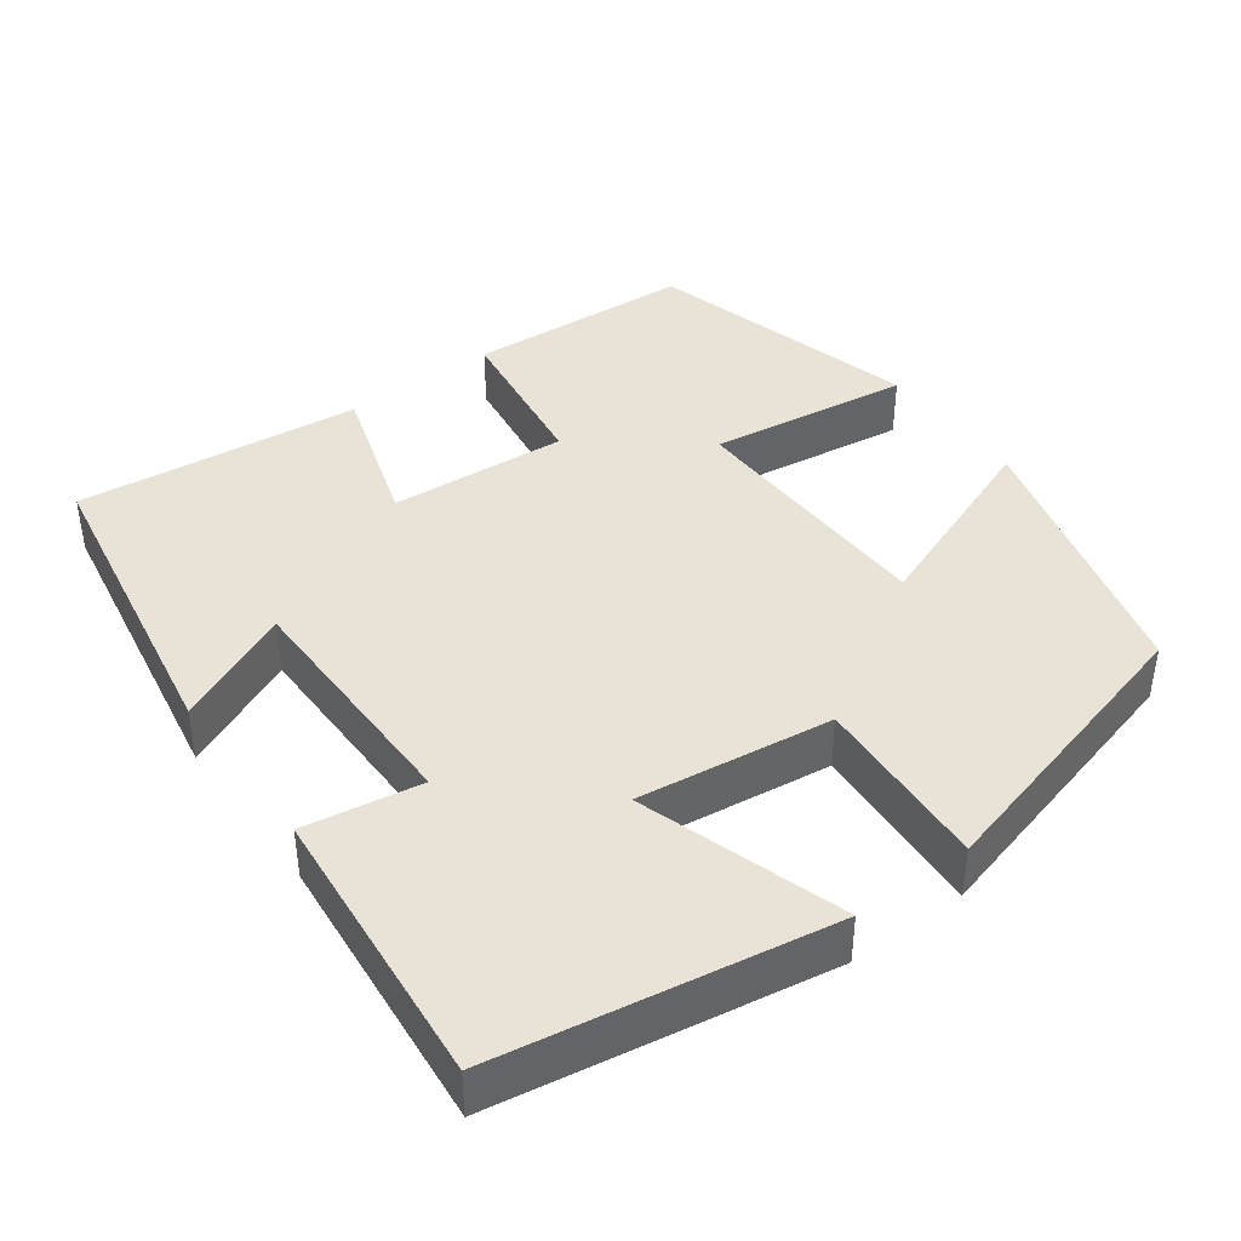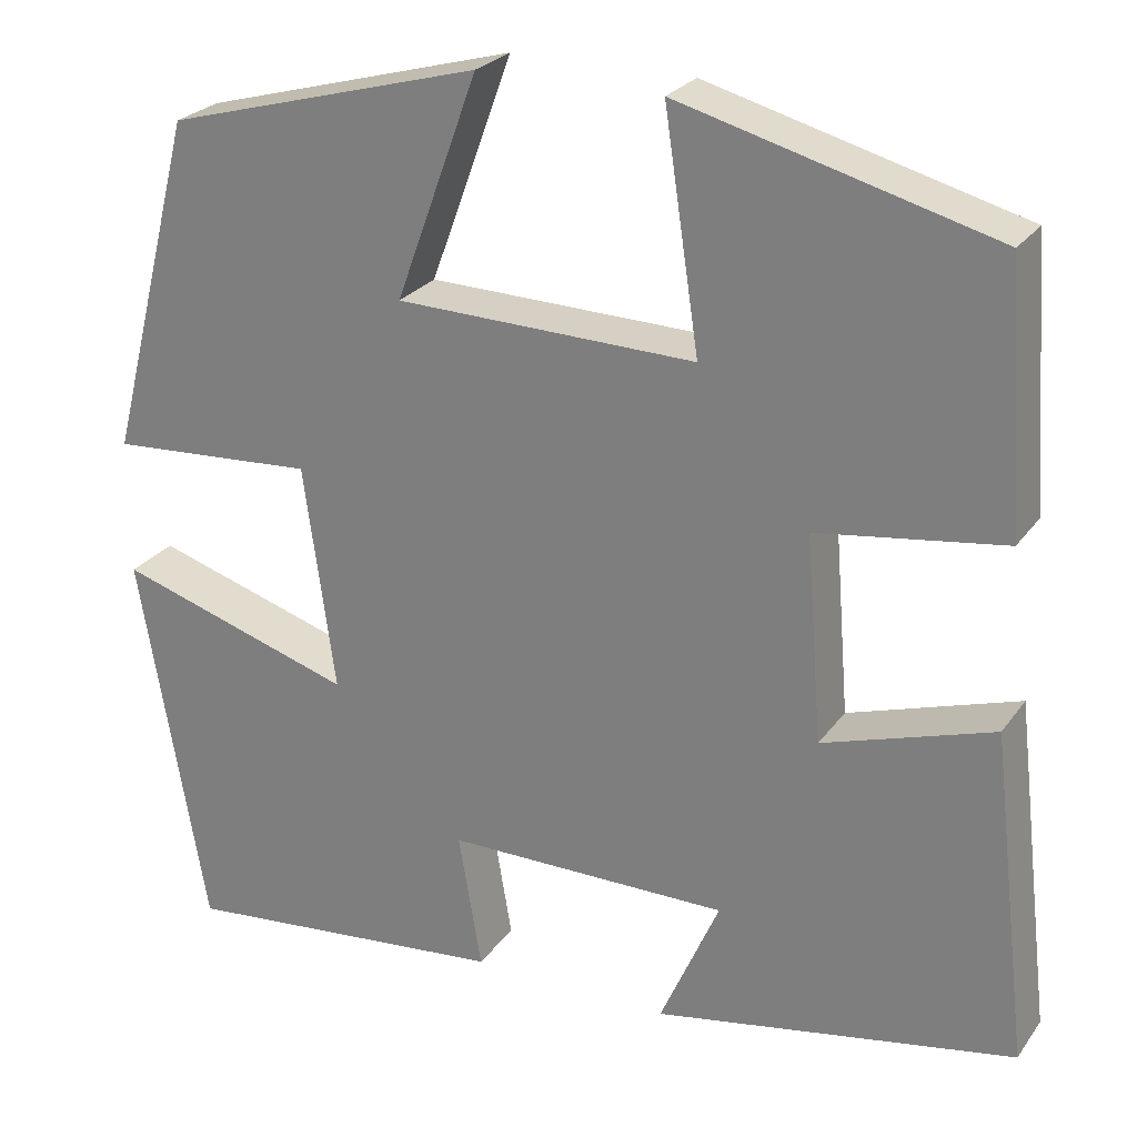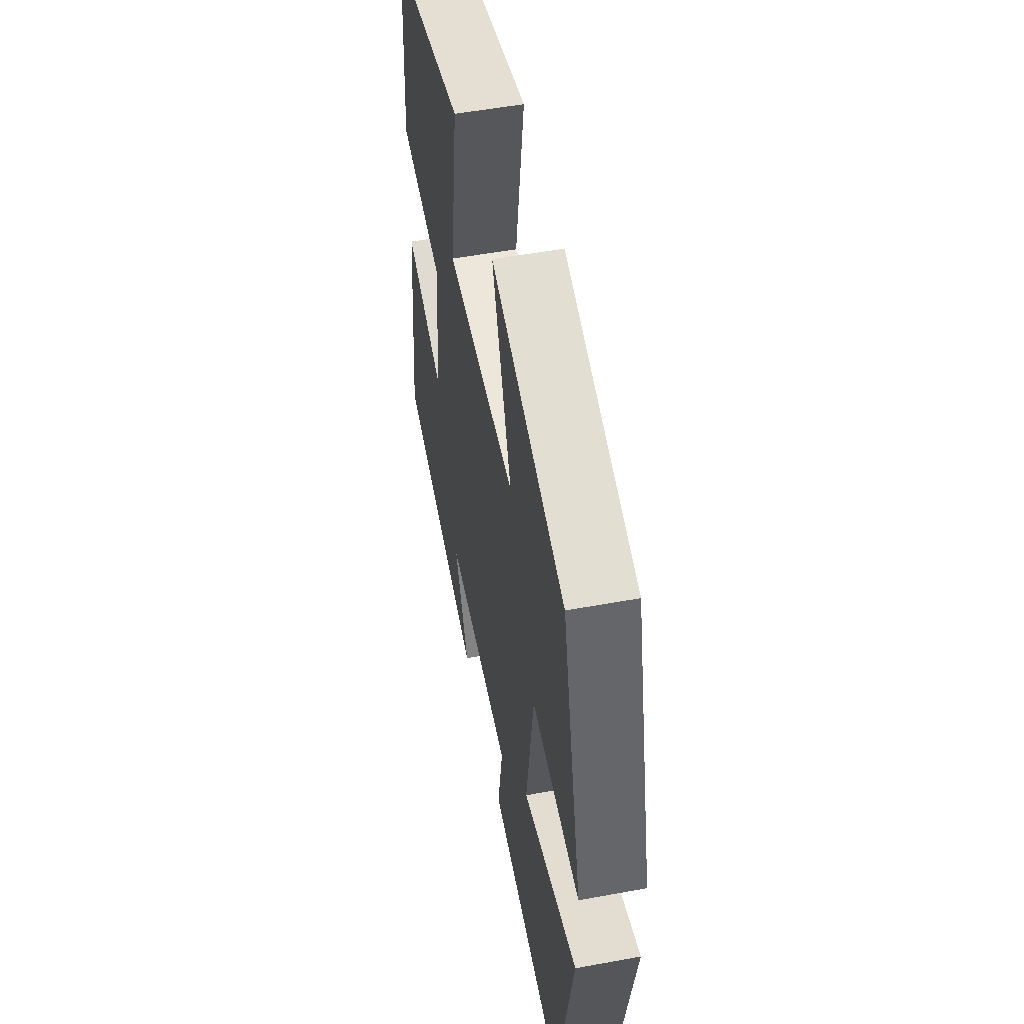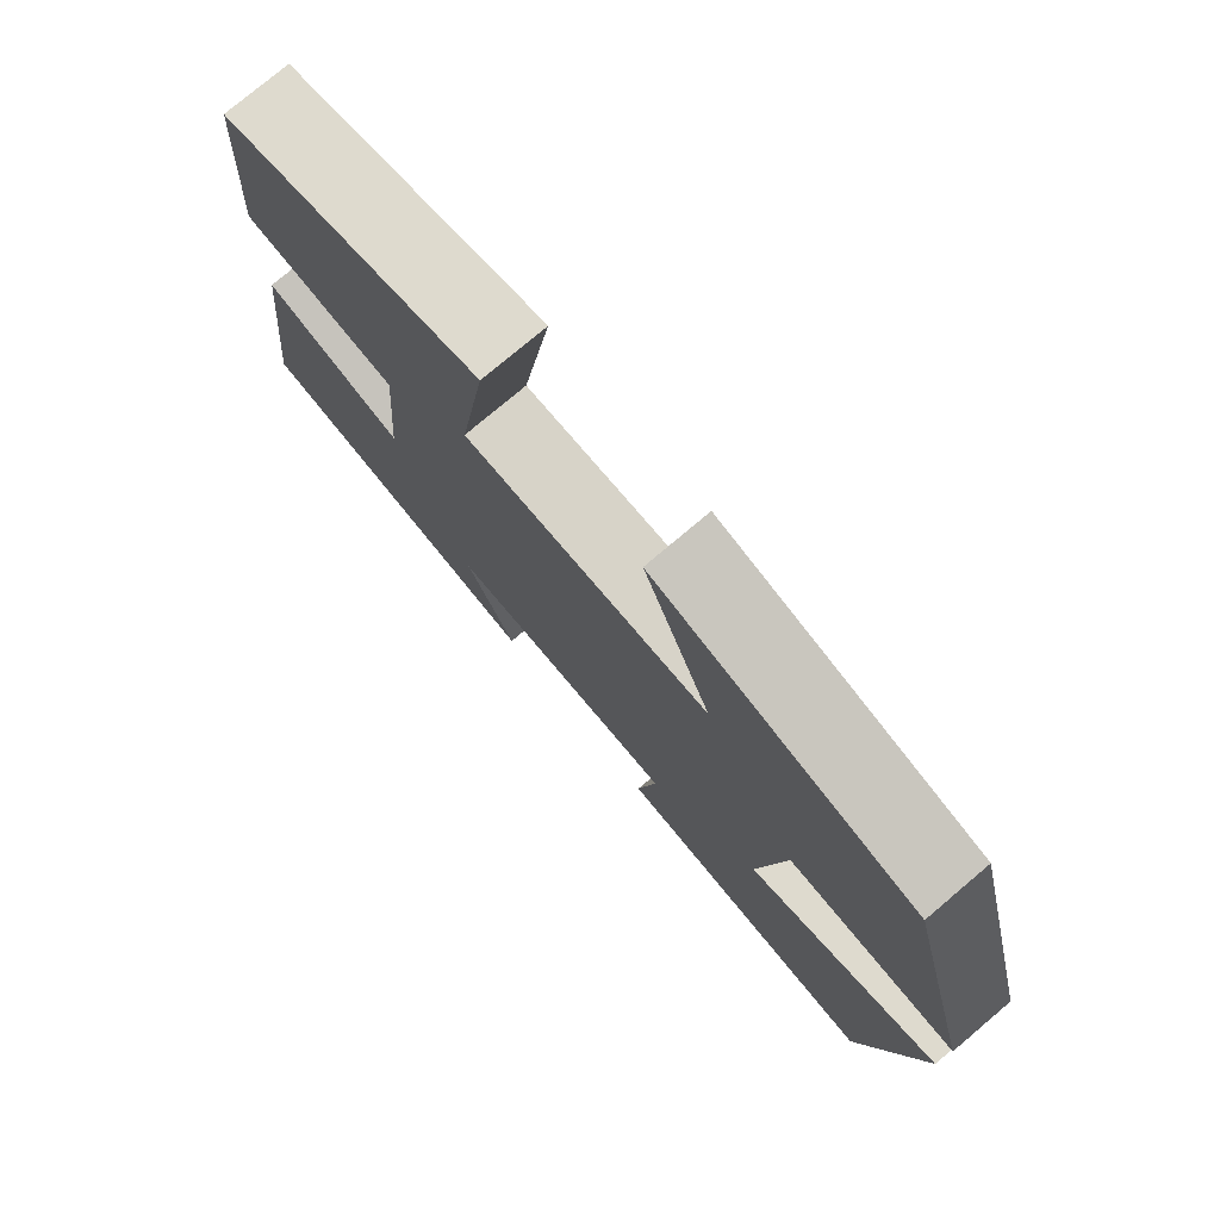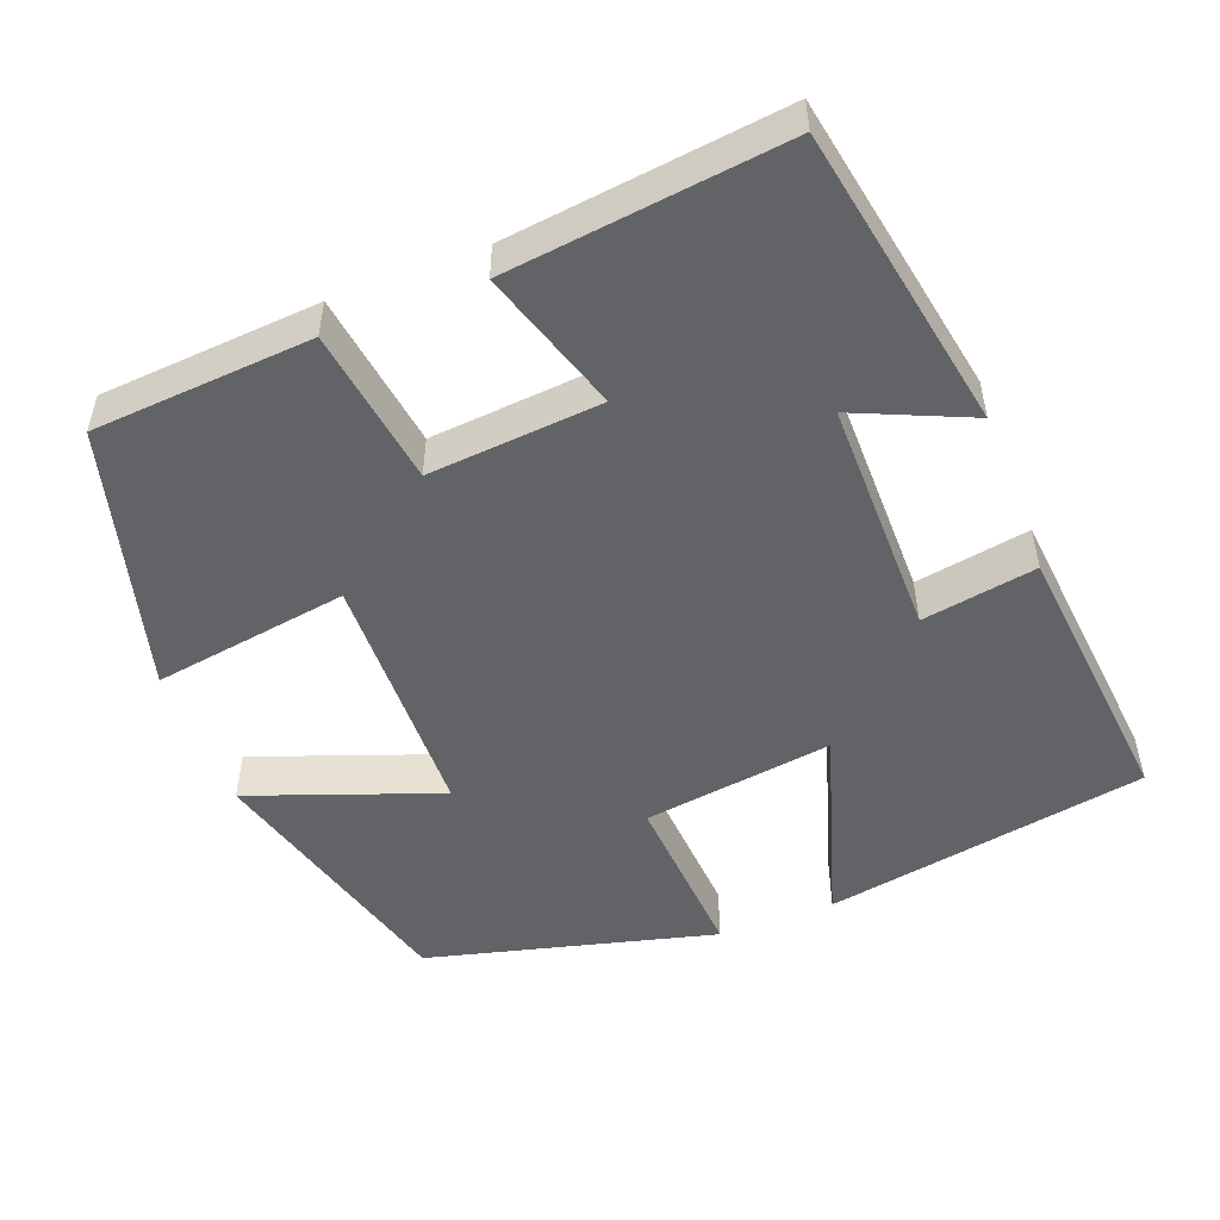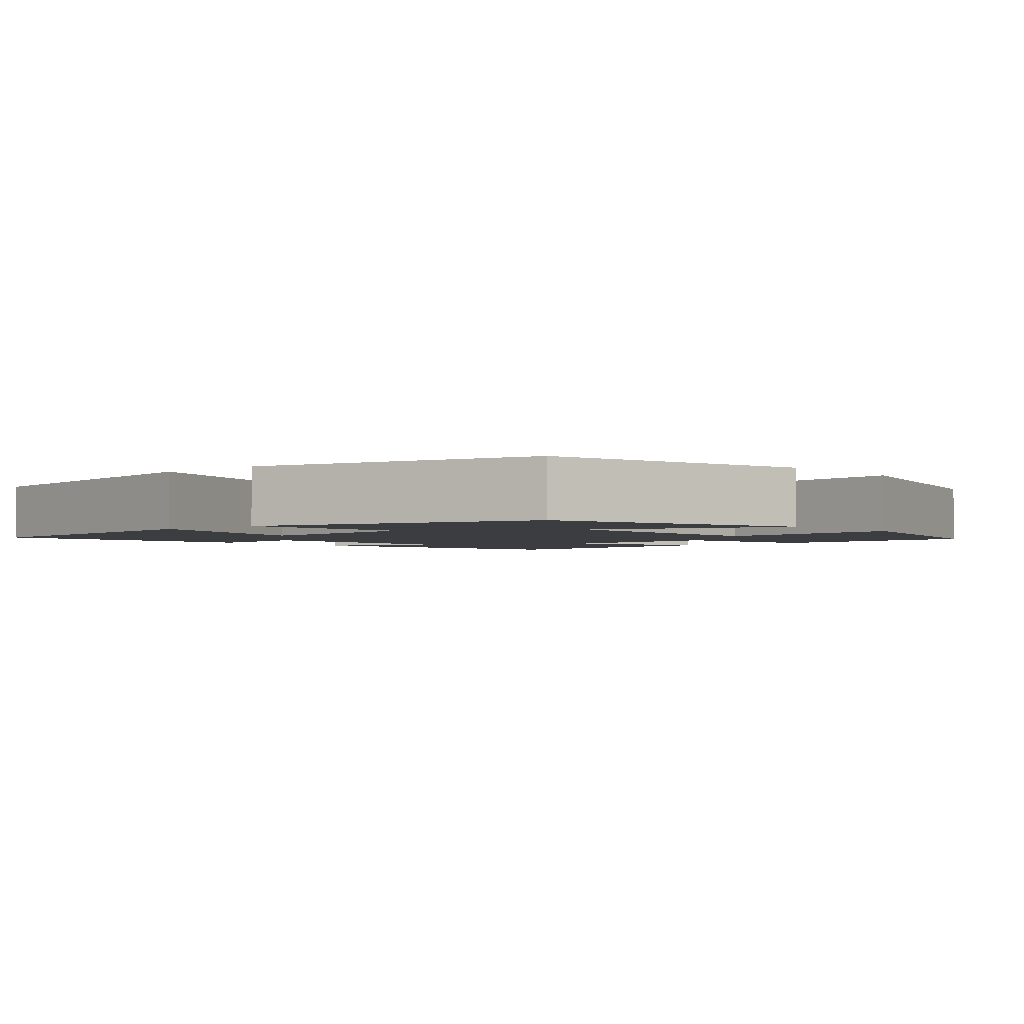
<metadata>
{"format":"obj","ext":"obj","renderer":"f3d","projection":"perspective","resolution":1024,"background":"white","views":[{"elev":41.6,"azim":-126.7,"up":"+Y"},{"elev":25.4,"azim":27.2,"up":"+Z"},{"elev":53.4,"azim":-101.1,"up":"+Z"},{"elev":77.1,"azim":-130.2,"up":"+Z"},{"elev":-50.9,"azim":111.1,"up":"+Y"},{"elev":-2.5,"azim":-48.8,"up":"+Y"}]}
</metadata>
<code>
v -0.427 0.07 -0.535
v -0.5 0.07 -0.117
v -0.241 0.07 -0.198
v -0.275 0.07 0.048
v -0.5 0.07 0.033
v -0.404 0.07 0.405
v -0.06 0.07 0.5
v -0.15 0.07 0.255
v 0.176 0.07 0.247
v 0.138 0.07 0.5
v 0.48 0.07 0.408
v 0.5 0.07 0.124
v 0.297 0.07 0.095
v 0.315 0.07 -0.129
v 0.5 0.07 -0.07
v 0.542 0.07 -0.429
v 0.149 0.07 -0.5
v 0.214 0.07 -0.352
v -0.094 0.07 -0.352
v -0.069 0.07 -0.5
v -0.427 0 -0.535
v -0.5 0 -0.117
v -0.241 0 -0.198
v -0.275 0 0.048
v -0.5 0 0.033
v -0.404 0 0.405
v -0.06 0 0.5
v -0.15 0 0.255
v 0.176 0 0.247
v 0.138 0 0.5
v 0.48 0 0.408
v 0.5 0 0.124
v 0.297 0 0.095
v 0.315 0 -0.129
v 0.5 0 -0.07
v 0.542 0 -0.429
v 0.149 0 -0.5
v 0.214 0 -0.352
v -0.094 0 -0.352
v -0.069 0 -0.5
f 1 2 3
f 20 1 3
f 19 20 3
f 18 19 3 4
f 16 17 18
f 15 16 18
f 14 15 18
f 13 14 18 4
f 11 12 13
f 10 11 13
f 9 10 13
f 13 4 5
f 9 13 5
f 8 9 5
f 5 6 7 8
f 23 22 21
f 23 21 40
f 23 40 39
f 24 23 39 38
f 38 37 36
f 38 36 35
f 38 35 34
f 24 38 34 33
f 33 32 31
f 33 31 30
f 33 30 29
f 25 24 33
f 25 33 29
f 25 29 28
f 28 27 26 25
f 1 21 22 2
f 2 22 23 3
f 3 23 24 4
f 4 24 25 5
f 5 25 26 6
f 6 26 27 7
f 7 27 28 8
f 8 28 29 9
f 9 29 30 10
f 10 30 31 11
f 11 31 32 12
f 12 32 33 13
f 13 33 34 14
f 14 34 35 15
f 15 35 36 16
f 16 36 37 17
f 17 37 38 18
f 18 38 39 19
f 19 39 40 20
f 20 40 21 1

</code>
